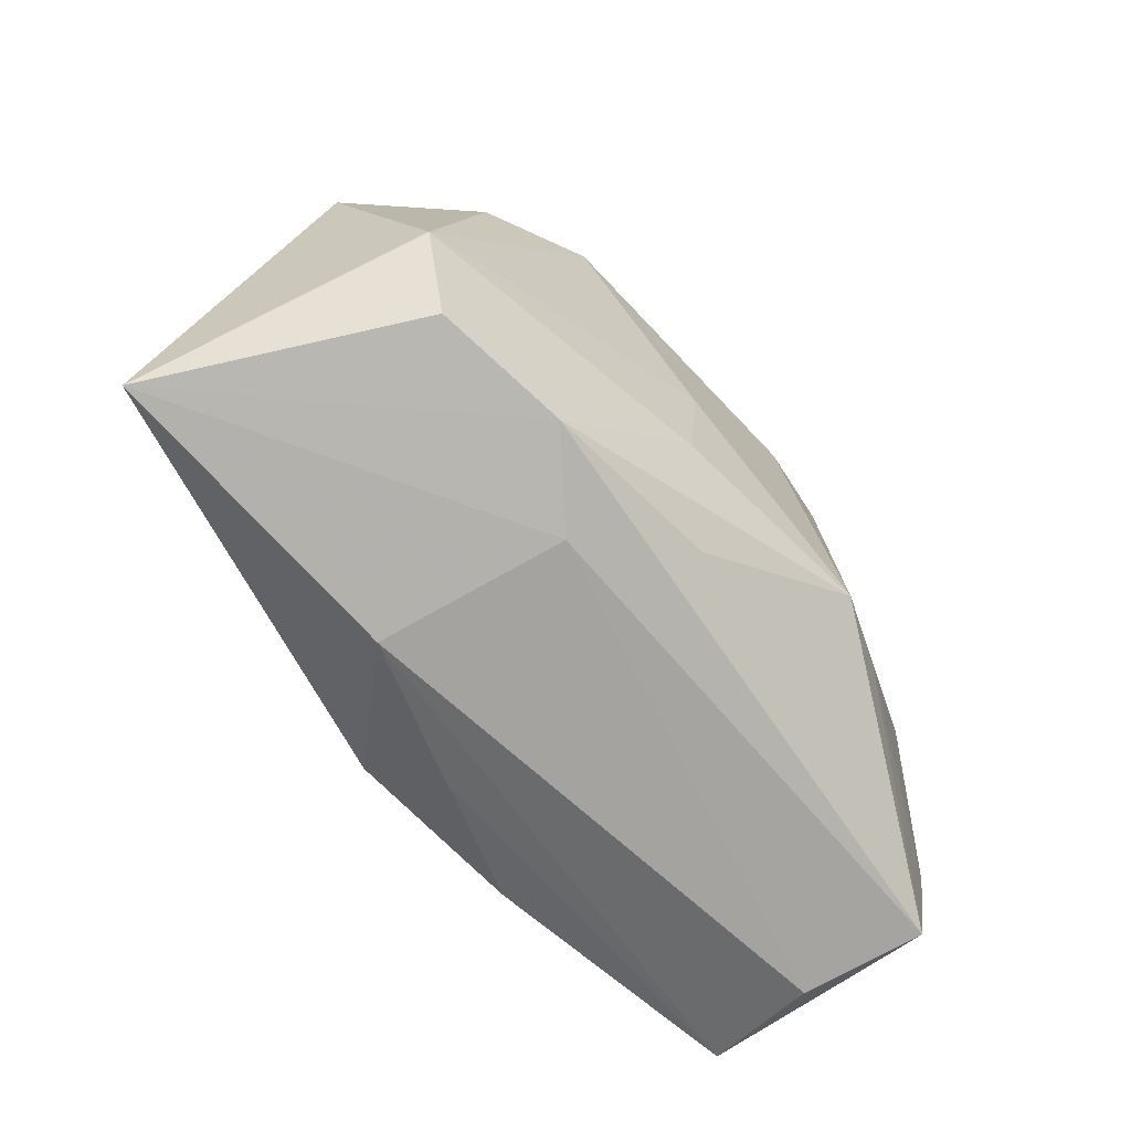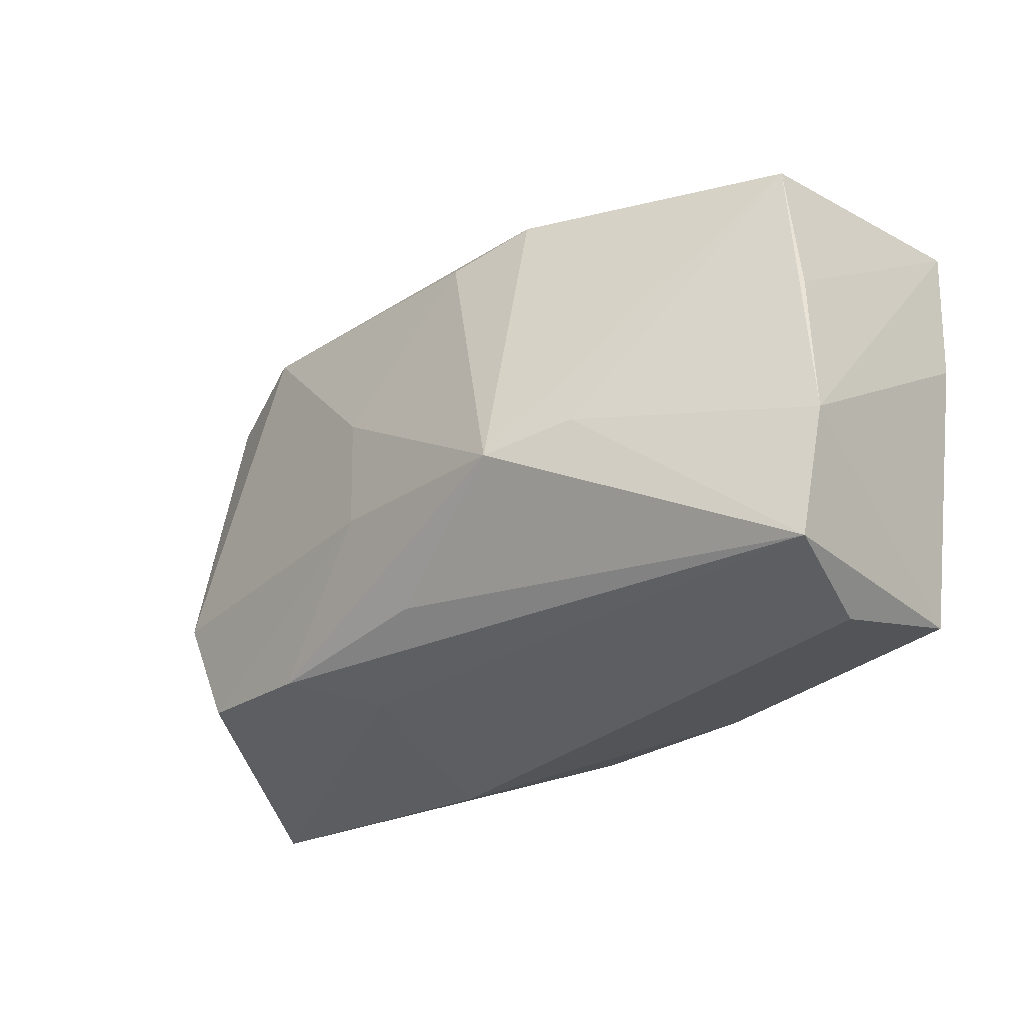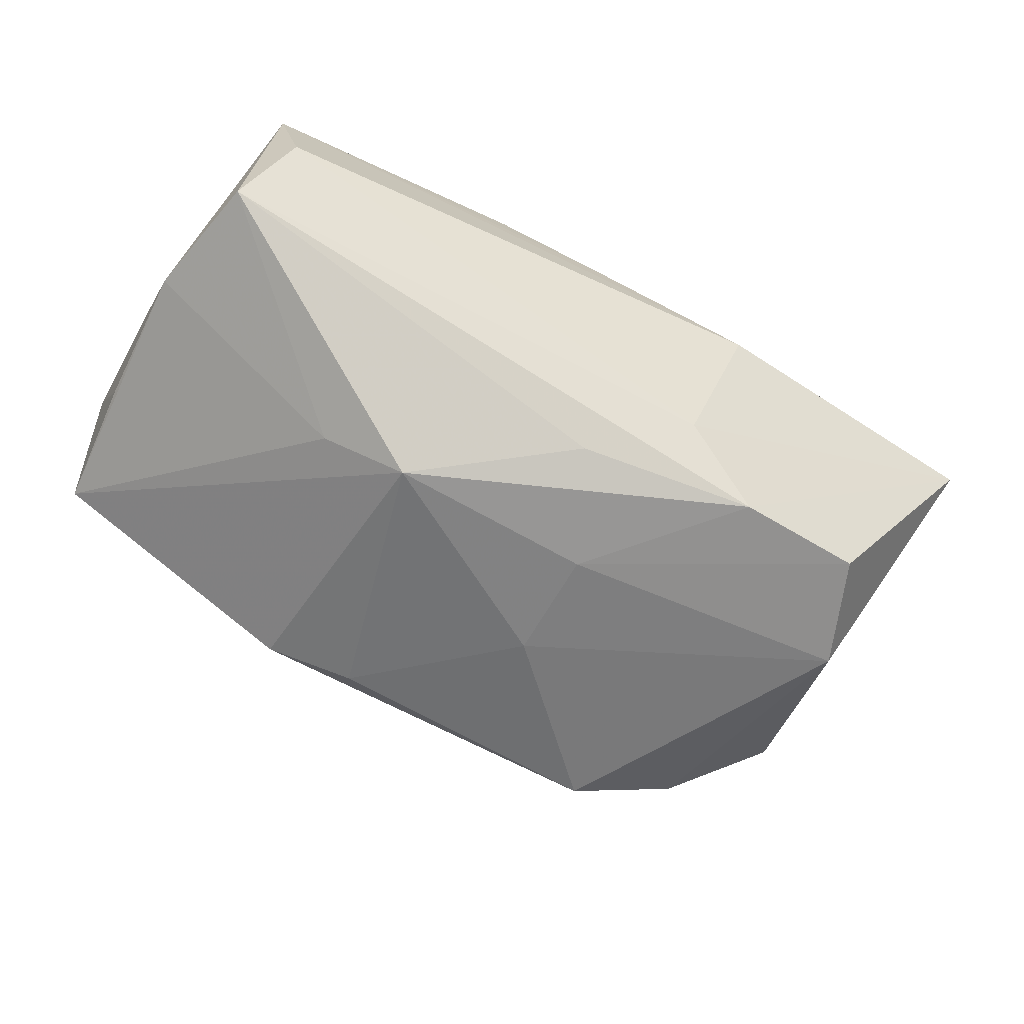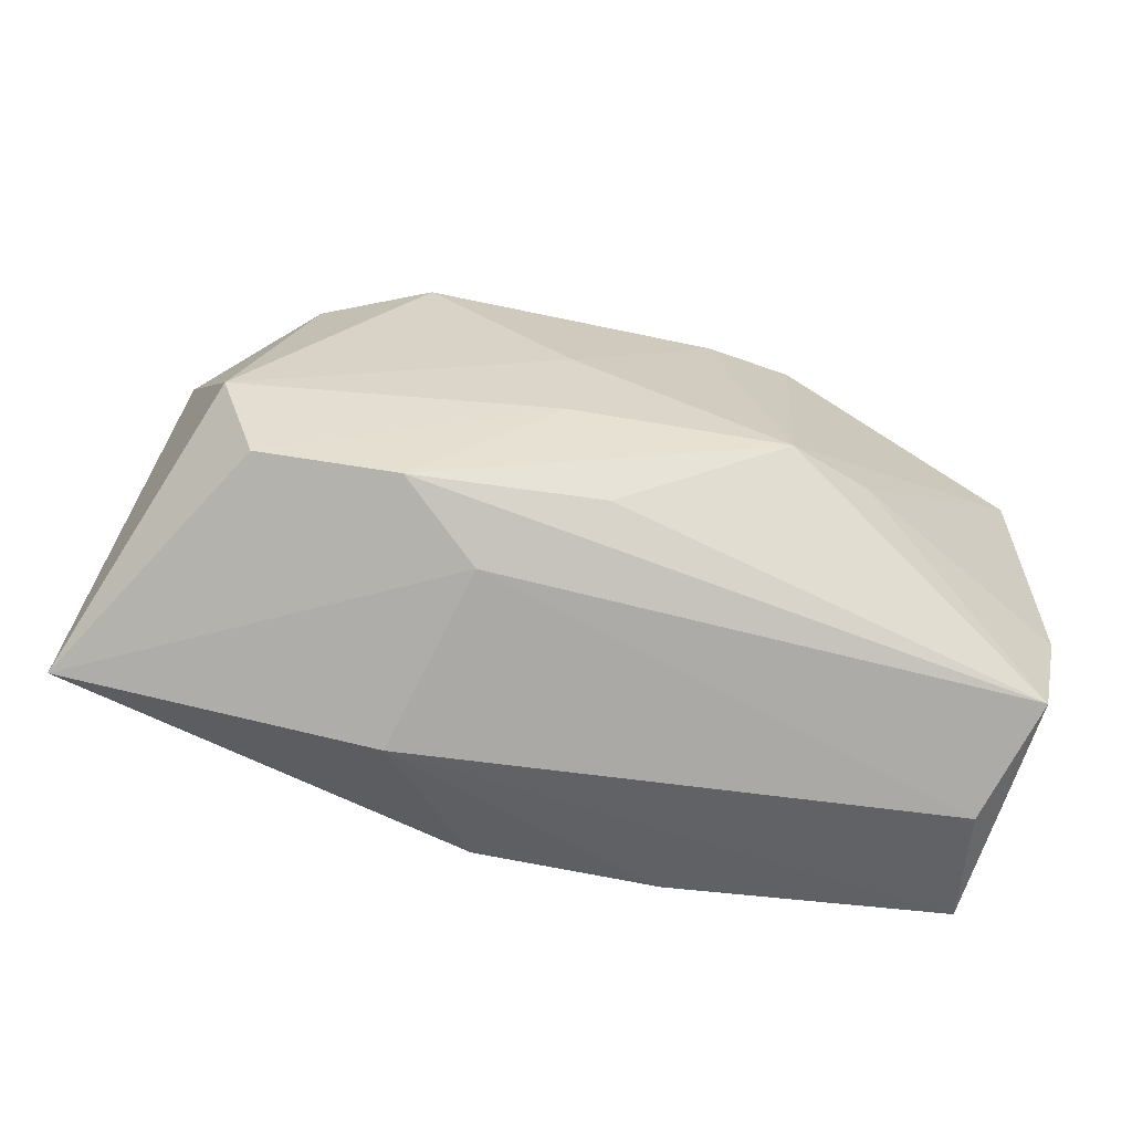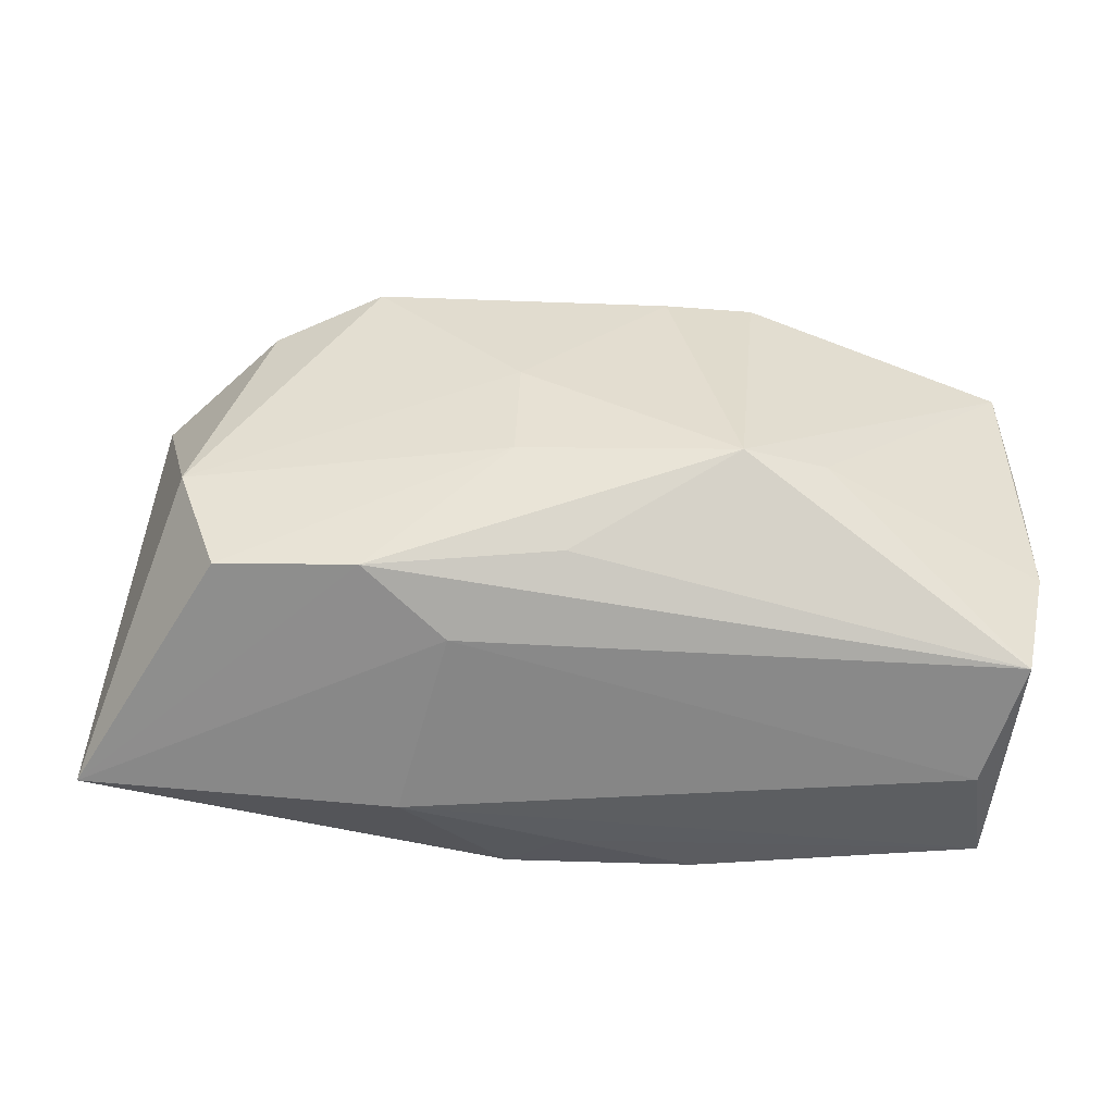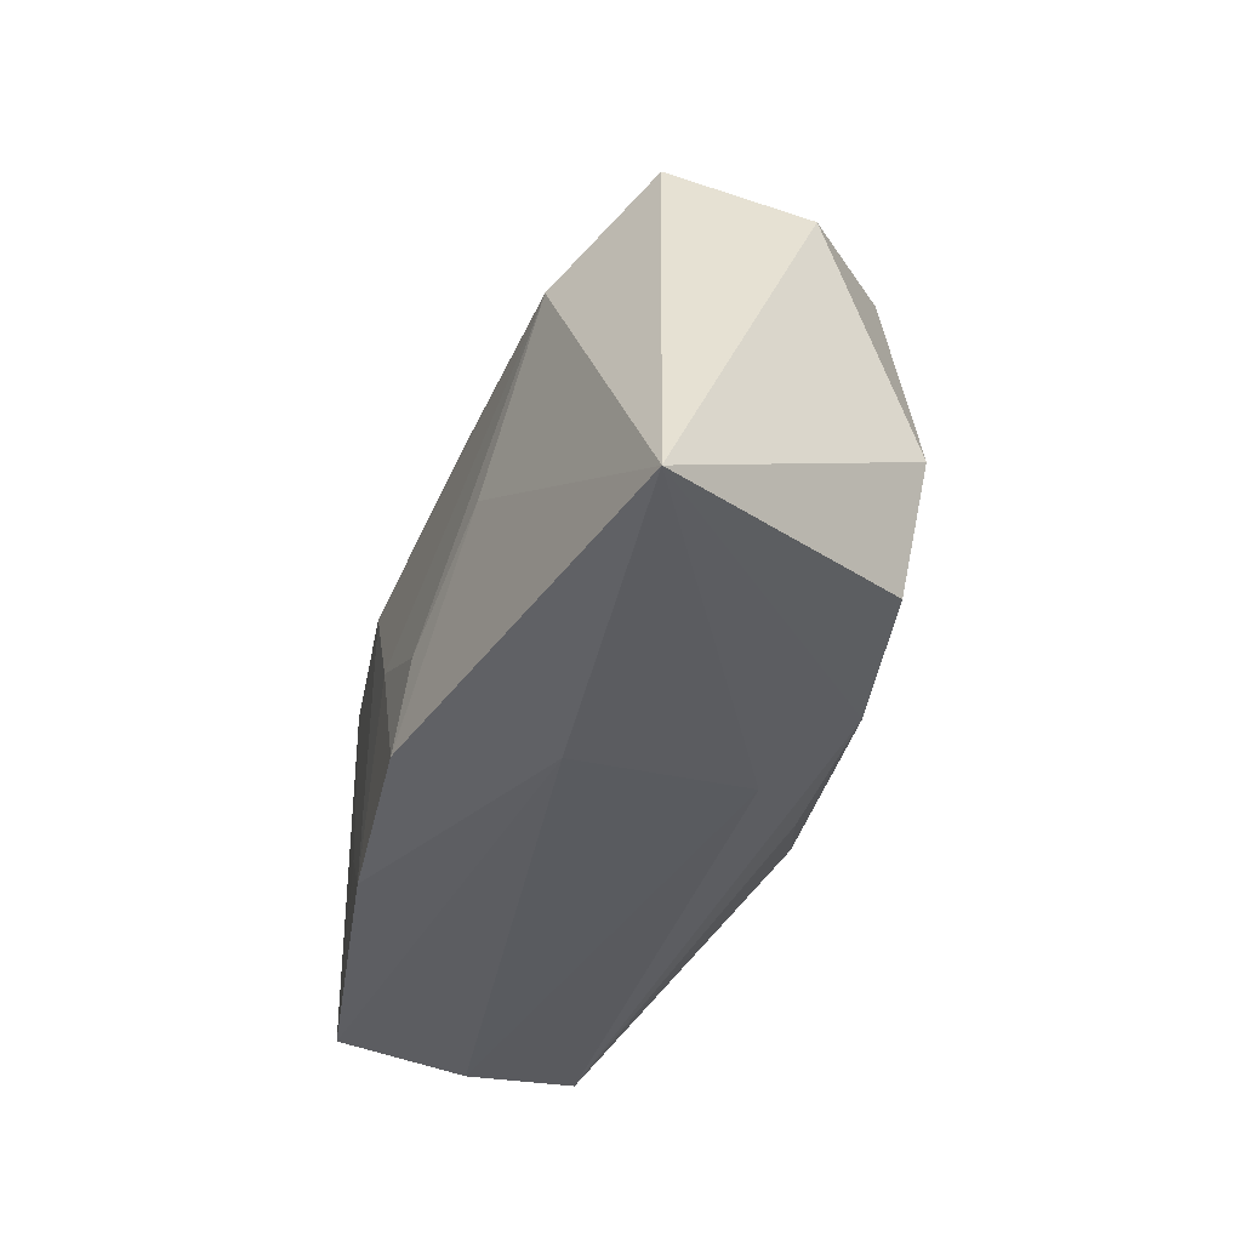
<metadata>
{"format":"obj","ext":"obj","renderer":"f3d","projection":"perspective","resolution":1024,"background":"white","views":[{"elev":-64.8,"azim":134.1,"up":"+Y"},{"elev":-32.1,"azim":-133.8,"up":"+Y"},{"elev":-58.4,"azim":-26.8,"up":"+Z"},{"elev":-64.4,"azim":170.1,"up":"+Y"},{"elev":-51.2,"azim":-178.5,"up":"+Y"},{"elev":-38.2,"azim":76.9,"up":"+Y"}]}
</metadata>
<code>
v -0.03846 0.005207 0.01568
v 0.02094 0.02315 -0.01051
v -0.0001508 -0.004788 0.01811
v 0.01195 -0.01986 -0.009371
v -0.02024 -0.006238 -0.01617
v 0.0349 -0.005483 -0.01602
v 0.00509 0.01635 0.01337
v 0.00583 0.004343 -0.01947
v 0.008193 0.02601 0.009561
v 0.02859 0.01187 0.01114
v -0.03246 -0.02285 0.004899
v 0.03129 -0.01562 -0.01464
v -0.03392 -0.02005 0.01624
v 0.008165 -0.01862 0.01809
v -0.00849 -0.01964 0.01811
v 0.01901 0.01885 -0.01855
v -0.0363 -0.02063 -0.005649
v 0.03943 0.01286 -0.007378
v -0.01247 0.01033 0.01769
v 0.02032 -0.002856 0.0143
v 0.02888 0.01629 -0.01556
v -0.0154 0.01787 -0.01655
v -0.02076 -0.009766 0.01734
v 0.006261 -0.005936 -0.01878
v 0.01893 -0.01721 -0.01547
v 0.003038 -0.02116 0.01301
v 0.01699 -0.02293 0.006785
v -0.03851 0.01576 -0.007182
v 0.002007 -0.01575 -0.01534
v -0.03896 0.003851 -0.005949
v -0.03896 -0.009115 -0.005503
v -0.03896 0.01857 0.01611
v 0.04522 -0.01935 0.006353
v 0.01056 -0.01091 0.01725
v -0.007429 0.0163 -0.01841
v 0.03589 0.01957 0.003682
v -0.01296 -0.008077 -0.01964
f 9 28 32
f 32 19 9
f 1 13 32
f 37 28 22
f 22 28 9
f 9 19 7
f 27 33 14
f 27 13 11
f 23 32 13
f 31 13 1
f 1 32 31
f 18 33 6
f 18 36 33
f 9 7 10
f 10 36 9
f 10 7 19
f 33 36 10
f 15 23 13
f 19 32 15
f 32 23 15
f 5 28 37
f 5 31 28
f 30 32 28
f 28 31 30
f 30 31 32
f 37 22 35
f 22 16 35
f 2 22 9
f 2 16 22
f 9 36 2
f 14 34 3
f 3 15 14
f 19 15 3
f 3 10 19
f 34 10 3
f 33 10 20
f 20 10 34
f 14 33 20
f 20 34 14
f 13 27 26
f 26 15 13
f 26 27 14
f 14 15 26
f 11 13 17
f 13 31 17
f 17 5 37
f 31 5 17
f 37 24 25
f 37 35 8
f 8 35 16
f 8 24 37
f 8 16 6
f 6 24 8
f 16 2 21
f 6 16 21
f 21 18 6
f 36 18 21
f 21 2 36
f 33 27 4
f 4 25 33
f 17 25 4
f 4 27 11
f 11 17 4
f 6 33 12
f 33 25 12
f 12 24 6
f 12 25 24
f 29 17 37
f 37 25 29
f 29 25 17

</code>
